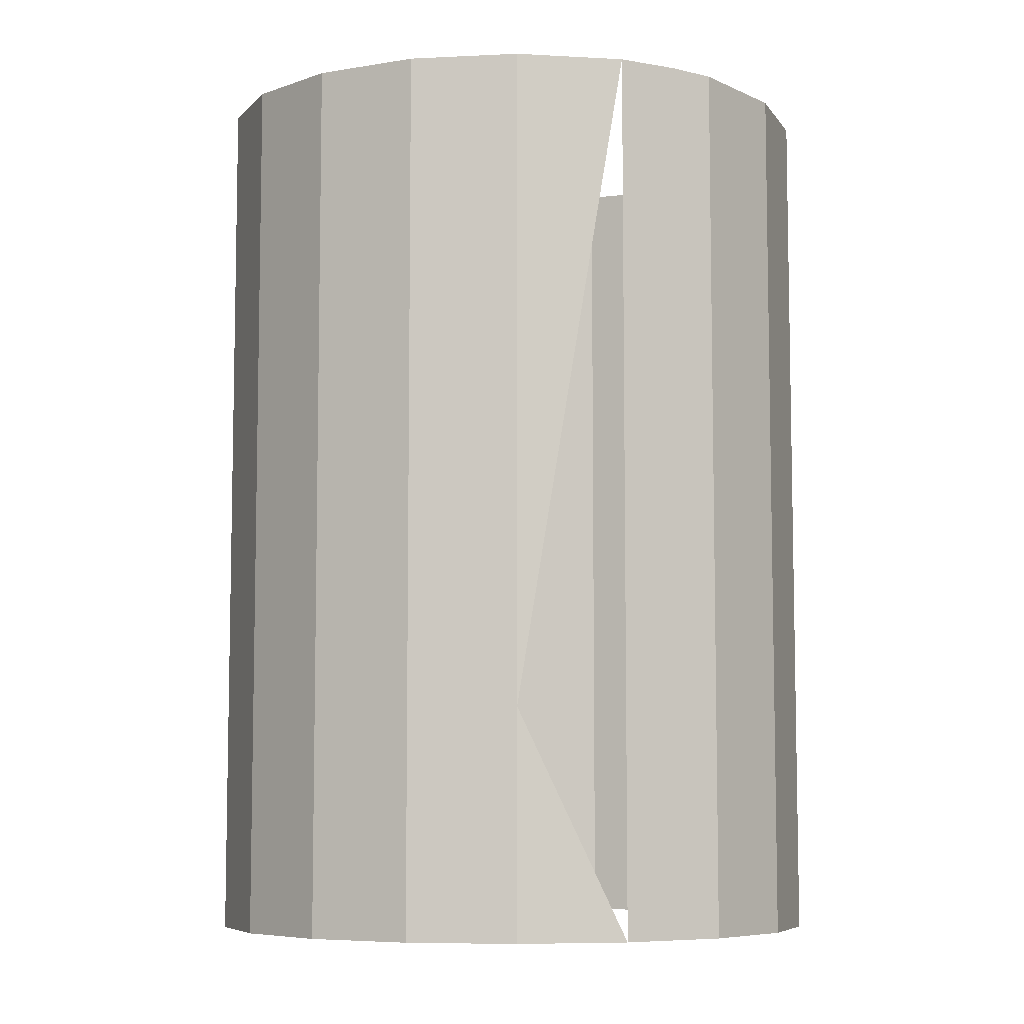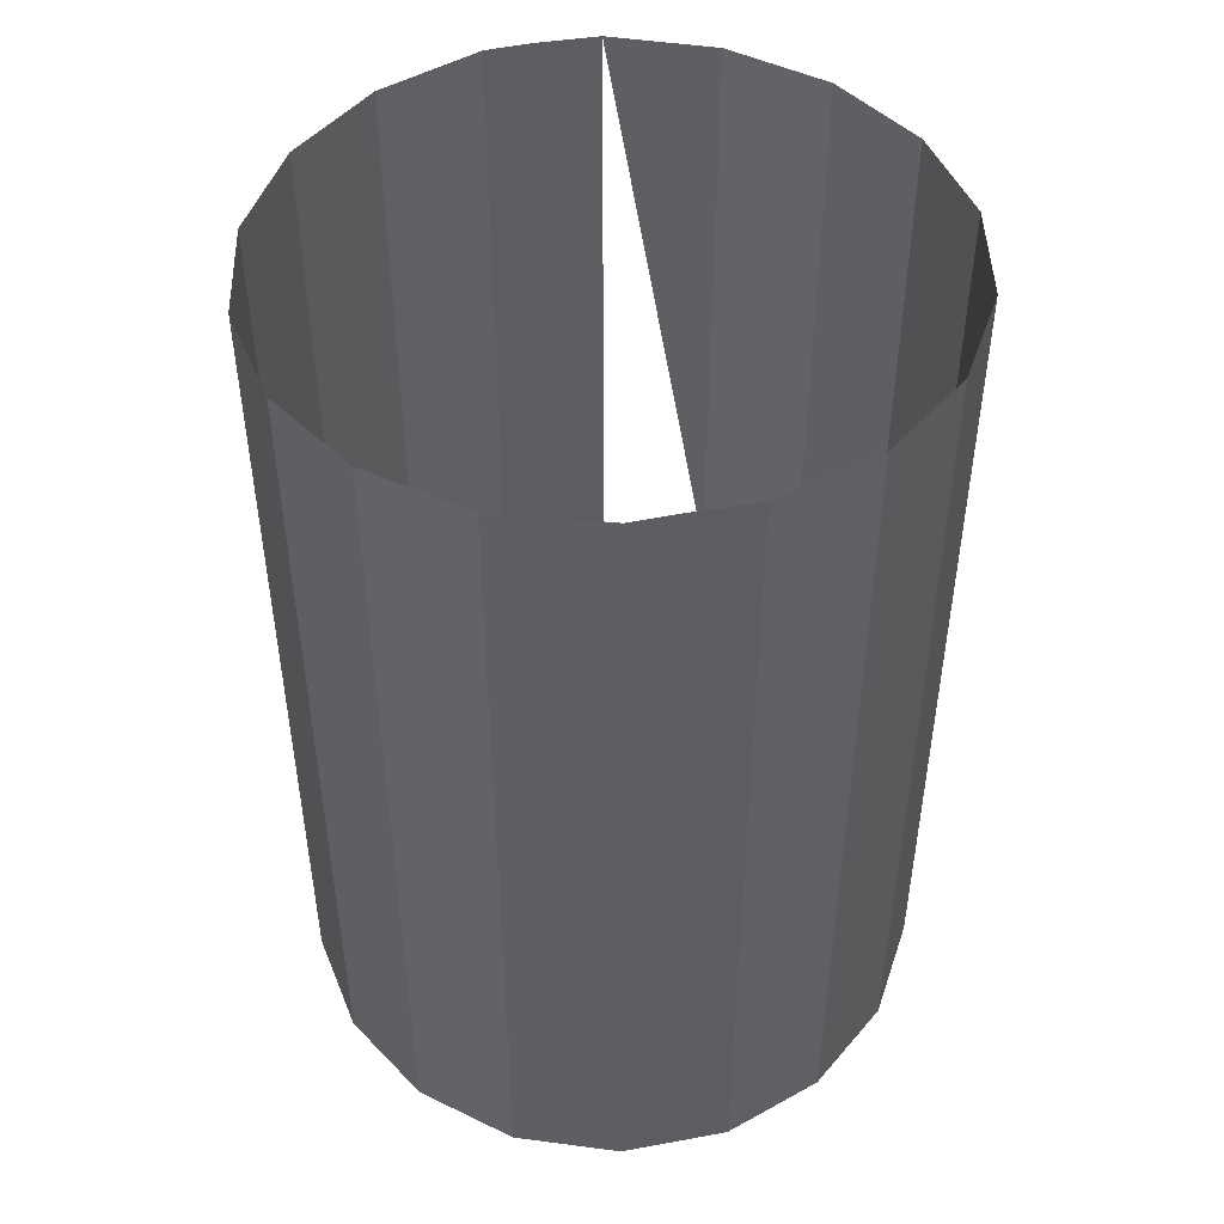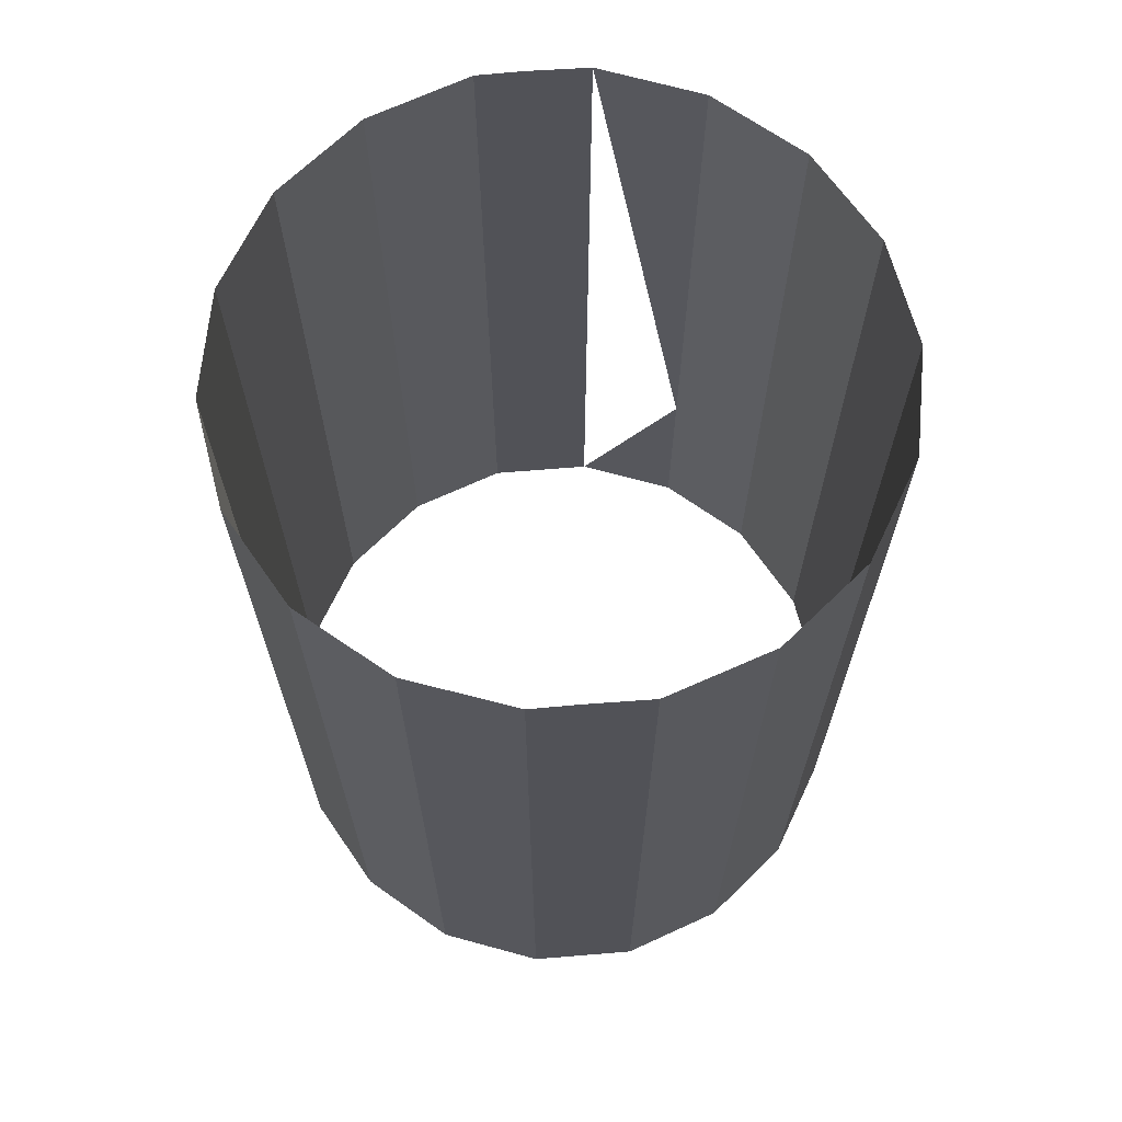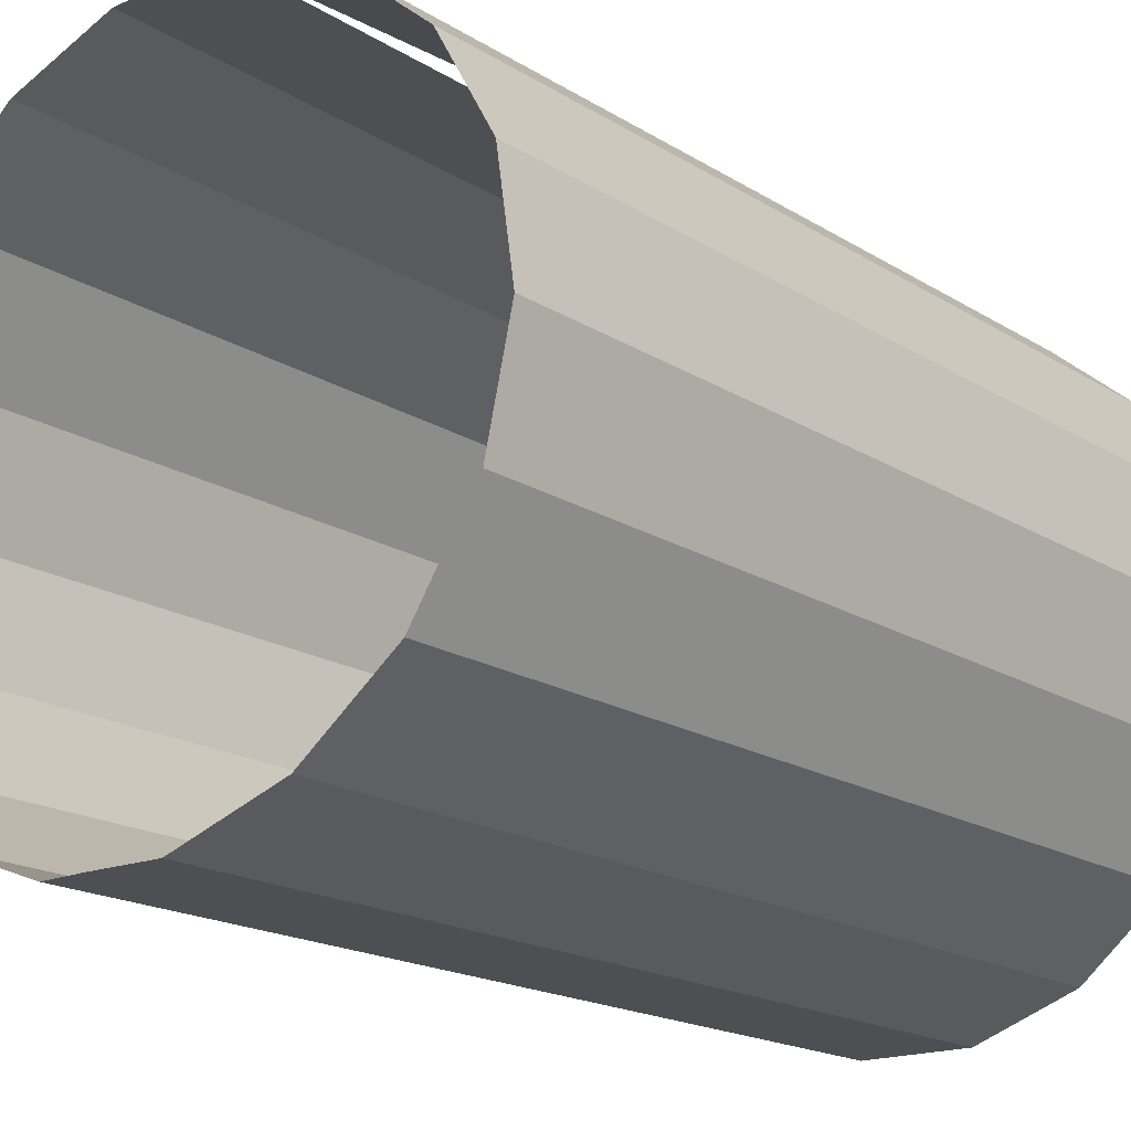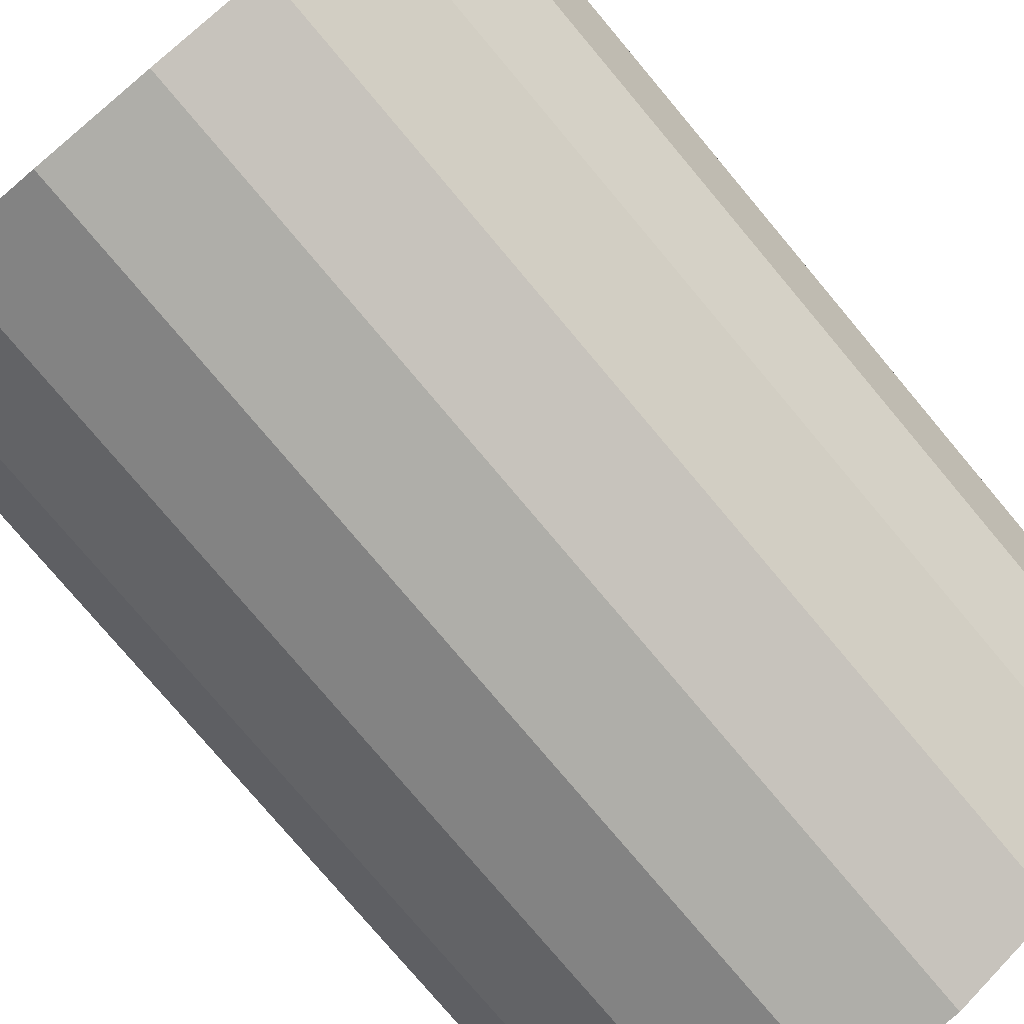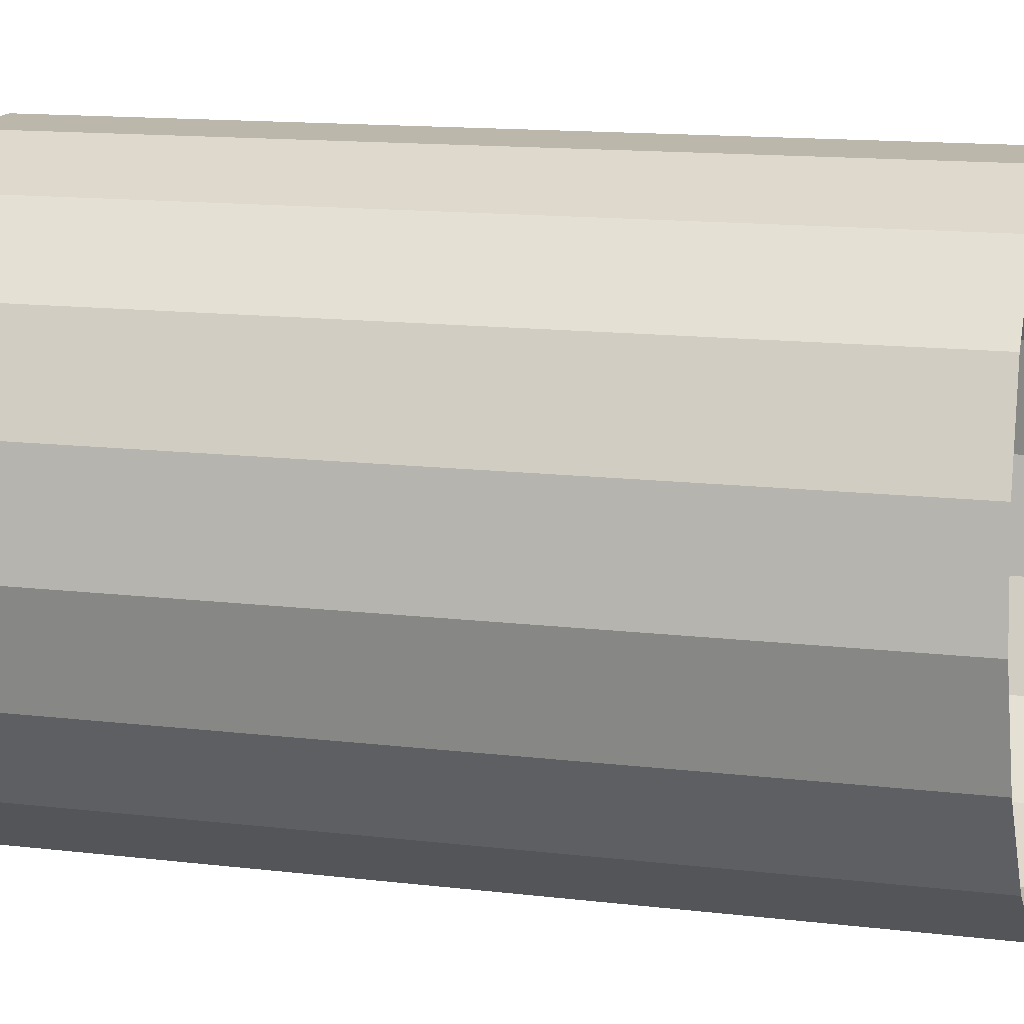
<metadata>
{"format":"obj","ext":"obj","renderer":"f3d","projection":"perspective","resolution":1024,"background":"white","views":[{"elev":-7.2,"azim":149.1,"up":"+Z"},{"elev":48.7,"azim":-11.6,"up":"+Z"},{"elev":68.0,"azim":-4.7,"up":"+Z"},{"elev":-17.6,"azim":39.1,"up":"+Y"},{"elev":-77.5,"azim":-140.0,"up":"+Y"},{"elev":14.3,"azim":-75.6,"up":"+Y"}]}
</metadata>
<code>
o #ID961
v -0.02866 0.5672 -0.06607
v -0.03156 0.5837 -0.06607
v -0.02866 0.5672 -0.03129
v -0.02866 0.5672 -0.03129
v -0.03156 0.5837 -0.06607
v -0.02866 0.5672 -0.06607
v -0.02866 0.5672 -0.06607
v -0.02866 0.5672 -0.03129
v -0.02031 0.5528 -0.06607
v -0.02031 0.5528 -0.06607
v -0.02866 0.5672 -0.03129
v -0.02866 0.5672 -0.06607
v -0.03156 0.5837 -0.06607
v -0.03156 0.5837 -0.03129
v -0.03156 0.5837 -0.03129
v -0.03156 0.5837 -0.06607
v -0.02031 0.5528 -0.03129
v -0.02031 0.5528 -0.03129
v -0.02866 0.6001 -0.06607
v -0.03156 0.5837 -0.03129
v -0.03156 0.5837 -0.06607
v -0.03156 0.5837 -0.06607
v -0.03156 0.5837 -0.03129
v -0.02866 0.6001 -0.06607
v -0.03156 0.5837 0.07053
v -0.03156 0.5837 0.07053
v -0.02866 0.5672 0.07135
v -0.02866 0.5672 0.07135
v -0.007511 0.542 -0.06607
v -0.02031 0.5528 -0.06607
v -0.02031 0.5528 -0.03129
v -0.02031 0.5528 -0.03129
v -0.02031 0.5528 -0.06607
v -0.007511 0.542 -0.06607
v -0.02866 0.6001 -0.03129
v -0.02866 0.6001 -0.03129
v -0.02866 0.6001 0.06989
v -0.03156 0.5837 0.07053
v -0.03156 0.5837 0.07053
v -0.02866 0.6001 0.06989
v -0.02866 0.5672 0.07135
v -0.02866 0.5672 0.07135
v -0.02866 0.5672 0.07135
v -0.02031 0.5528 0.07222
v -0.02031 0.5528 0.07222
v -0.02866 0.5672 0.07135
v -0.007512 0.542 -0.03129
v -0.007512 0.542 -0.03129
v -0.02866 0.6001 -0.06607
v -0.02031 0.6146 -0.03129
v -0.02866 0.6001 -0.03129
v -0.02866 0.6001 -0.03129
v -0.02031 0.6146 -0.03129
v -0.02866 0.6001 -0.06607
v -0.02031 0.5528 0.07222
v -0.02031 0.5528 0.07222
v 0.008185 0.5363 -0.06607
v -0.007511 0.542 -0.06607
v -0.007512 0.542 -0.03129
v -0.007512 0.542 -0.03129
v -0.007511 0.542 -0.06607
v 0.008185 0.5363 -0.06607
v -0.02866 0.6001 0.06989
v -0.02866 0.6001 0.06989
v -0.02031 0.6146 -0.06607
v -0.02031 0.6146 -0.06607
v -0.007511 0.542 0.07306
v -0.007511 0.542 0.07306
v 0.008185 0.5363 -0.03129
v 0.008185 0.5363 -0.03129
v -0.02031 0.6146 0.06948
v -0.02031 0.6146 0.06948
v -0.007512 0.6253 -0.03129
v -0.02031 0.6146 -0.03129
v -0.02031 0.6146 -0.06607
v -0.02031 0.6146 -0.06607
v -0.02031 0.6146 -0.03129
v -0.007512 0.6253 -0.03129
v -0.007511 0.542 0.07306
v -0.007511 0.542 0.07306
v 0.02489 0.5363 -0.06607
v 0.008185 0.5363 -0.06607
v 0.008185 0.5363 -0.03129
v 0.008185 0.5363 -0.03129
v 0.008185 0.5363 -0.06607
v 0.02489 0.5363 -0.06607
v -0.02031 0.6146 0.06948
v -0.02031 0.6146 0.06948
v -0.007512 0.6253 -0.06607
v -0.007512 0.6253 -0.06607
v 0.008185 0.5363 0.07375
v 0.008185 0.5363 0.07375
v 0.02489 0.5363 -0.03129
v 0.02489 0.5363 -0.03129
v -0.007512 0.6253 0.06936
v -0.007512 0.6253 0.06936
v 0.008185 0.631 -0.03129
v -0.007512 0.6253 -0.03129
v -0.007512 0.6253 -0.06607
v -0.007512 0.6253 -0.06607
v -0.007512 0.6253 -0.03129
v 0.008185 0.631 -0.03129
v 0.01517 0.5363 0.07394
v 0.008185 0.5363 0.07375
v 0.008185 0.5363 0.07375
v 0.01517 0.5363 0.07394
v 0.04059 0.542 -0.06607
v 0.02489 0.5363 -0.06607
v 0.02489 0.5363 -0.03129
v 0.02489 0.5363 -0.03129
v 0.02489 0.5363 -0.06607
v 0.04059 0.542 -0.06607
v -0.007512 0.6253 0.06936
v -0.007512 0.6253 -0.03129
v -0.007512 0.6253 -0.03129
v -0.007512 0.6253 0.06936
v 0.008186 0.631 -0.06607
v 0.008186 0.631 -0.06607
v 0.02489 0.5363 0.07368
v 0.02489 0.5363 0.07368
v 0.04059 0.542 -0.03129
v 0.04059 0.542 -0.03129
v 0.008185 0.631 0.06955
v -0.007512 0.6253 0.06936
v -0.007512 0.6253 0.06936
v 0.008185 0.631 0.06955
v 0.02489 0.631 -0.03129
v 0.008185 0.631 -0.03129
v 0.008186 0.631 -0.06607
v 0.008186 0.631 -0.06607
v 0.008185 0.631 -0.03129
v 0.02489 0.631 -0.03129
v 0.04059 0.542 0.07298
v 0.02489 0.5363 0.07368
v 0.02489 0.5363 0.07368
v 0.04059 0.542 0.07298
v 0.05338 0.5528 -0.06607
v 0.04059 0.542 -0.06607
v 0.04059 0.542 -0.03129
v 0.04059 0.542 -0.03129
v 0.04059 0.542 -0.06607
v 0.05338 0.5528 -0.06607
v 0.0151 0.631 0.06975
v 0.008185 0.631 0.06955
v 0.008185 0.631 0.06955
v 0.0151 0.631 0.06975
v 0.02489 0.631 -0.06607
v 0.02489 0.631 -0.06607
v 0.05338 0.5528 0.07214
v 0.04059 0.542 0.07298
v 0.04059 0.542 0.07298
v 0.05338 0.5528 0.07214
v 0.05338 0.5528 -0.03129
v 0.05338 0.5528 -0.03129
v 0.02489 0.631 0.06947
v 0.02489 0.631 0.06947
v 0.05338 0.5528 -0.03129
v 0.05338 0.5528 -0.03129
v 0.05338 0.5528 -0.06607
v 0.05338 0.5528 -0.03129
v 0.06173 0.5672 -0.06607
v 0.06173 0.5672 -0.06607
v 0.05338 0.5528 -0.03129
v 0.05338 0.5528 -0.06607
v 0.05338 0.5528 0.07214
v 0.06173 0.5672 0.07127
v 0.06173 0.5672 0.07127
v 0.05338 0.5528 0.07214
v 0.06173 0.5672 -0.03129
v 0.06173 0.5672 -0.03129
v 0.06173 0.5672 -0.03129
v 0.06173 0.5672 -0.03129
v 0.06173 0.5672 -0.06607
v 0.06173 0.5672 -0.03129
v 0.06463 0.5837 -0.06607
v 0.06463 0.5837 -0.06607
v 0.06173 0.5672 -0.03129
v 0.06173 0.5672 -0.06607
v 0.06173 0.5672 0.07127
v 0.06464 0.5837 0.07046
v 0.06464 0.5837 0.07046
v 0.06173 0.5672 0.07127
v 0.06464 0.5837 -0.03129
v 0.06464 0.5837 -0.03129
v 0.06174 0.6001 -0.06607
v 0.06463 0.5837 -0.06607
v 0.06464 0.5837 -0.03129
v 0.06464 0.5837 -0.03129
v 0.06463 0.5837 -0.06607
v 0.06174 0.6001 -0.06607
v 0.06464 0.5837 0.07046
v 0.06173 0.6001 0.06981
v 0.06173 0.6001 0.06981
v 0.06464 0.5837 0.07046
v 0.06173 0.6001 -0.03129
v 0.06173 0.6001 -0.03129
v 0.05338 0.6146 -0.06607
v 0.06174 0.6001 -0.06607
v 0.06173 0.6001 -0.03129
v 0.06173 0.6001 -0.03129
v 0.06174 0.6001 -0.06607
v 0.05338 0.6146 -0.06607
v 0.06173 0.6001 0.06981
v 0.05338 0.6146 0.0694
v 0.05338 0.6146 0.0694
v 0.06173 0.6001 0.06981
v 0.05338 0.6146 -0.03129
v 0.05338 0.6146 -0.03129
v 0.05338 0.6146 -0.03129
v 0.04059 0.6253 -0.06607
v 0.05338 0.6146 -0.06607
v 0.05338 0.6146 -0.06607
v 0.04059 0.6253 -0.06607
v 0.05338 0.6146 -0.03129
v 0.05338 0.6146 0.0694
v 0.04059 0.6253 0.06928
v 0.04059 0.6253 0.06928
v 0.05338 0.6146 0.0694
v 0.04059 0.6253 -0.03129
v 0.04059 0.6253 -0.03129
v 0.04059 0.6253 0.06928
v 0.04059 0.6253 -0.03129
v 0.04059 0.6253 -0.03129
v 0.04059 0.6253 0.06928
v 0.04059 0.6253 -0.06607
v 0.04059 0.6253 -0.03129
v 0.02489 0.631 -0.06607
v 0.02489 0.631 -0.06607
v 0.04059 0.6253 -0.03129
v 0.04059 0.6253 -0.06607
v 0.04059 0.6253 -0.03129
v 0.04059 0.6253 0.06928
v 0.02489 0.631 0.06947
v 0.02489 0.631 0.06947
v 0.04059 0.6253 0.06928
v 0.04059 0.6253 -0.03129
f 1 2 3
f 4 5 6
f 7 8 9
f 10 11 12
f 13 14 3
f 4 15 16
f 9 8 17
f 18 11 10
f 19 20 21
f 22 23 24
f 14 25 3
f 4 26 15
f 8 27 17
f 18 28 11
f 29 30 31
f 32 33 34
f 19 35 20
f 23 36 24
f 20 37 38
f 39 40 23
f 3 25 41
f 42 26 4
f 17 43 44
f 45 46 18
f 29 31 47
f 48 32 34
f 49 50 51
f 52 53 54
f 35 37 20
f 23 40 36
f 47 31 55
f 56 32 48
f 57 58 59
f 60 61 62
f 51 50 63
f 64 53 52
f 49 65 50
f 53 66 54
f 67 47 55
f 56 48 68
f 57 59 69
f 70 60 62
f 50 71 63
f 64 72 53
f 73 74 75
f 76 77 78
f 69 59 79
f 80 60 70
f 81 82 83
f 84 85 86
f 73 87 74
f 77 88 78
f 89 73 75
f 76 78 90
f 69 79 91
f 92 80 70
f 81 83 93
f 94 84 86
f 73 95 87
f 88 96 78
f 97 98 99
f 100 101 102
f 103 83 104
f 105 84 106
f 93 83 103
f 106 84 94
f 107 108 109
f 110 111 112
f 97 113 114
f 115 116 102
f 117 97 99
f 100 102 118
f 93 103 119
f 120 106 94
f 107 109 121
f 122 110 112
f 97 123 124
f 125 126 102
f 127 128 129
f 130 131 132
f 133 109 134
f 135 110 136
f 133 121 109
f 110 122 136
f 137 138 139
f 140 141 142
f 143 144 128
f 131 145 146
f 127 143 128
f 131 146 132
f 147 127 129
f 130 132 148
f 149 139 150
f 151 140 152
f 137 139 153
f 154 140 142
f 127 155 143
f 146 156 132
f 157 139 149
f 152 140 158
f 159 160 161
f 162 163 164
f 160 165 166
f 167 168 163
f 161 160 169
f 170 163 162
f 160 166 171
f 172 167 163
f 173 174 175
f 176 177 178
f 174 179 180
f 181 182 177
f 175 174 183
f 184 177 176
f 174 180 183
f 184 181 177
f 185 186 187
f 188 189 190
f 187 191 192
f 193 194 188
f 185 187 195
f 196 188 190
f 187 192 195
f 196 193 188
f 197 198 199
f 200 201 202
f 199 203 204
f 205 206 200
f 197 199 207
f 208 200 202
f 199 204 207
f 208 205 200
f 209 210 211
f 212 213 214
f 209 215 216
f 217 218 214
f 209 219 210
f 213 220 214
f 209 221 222
f 223 224 214
f 225 226 227
f 228 229 230
f 231 232 233
f 234 235 236

</code>
